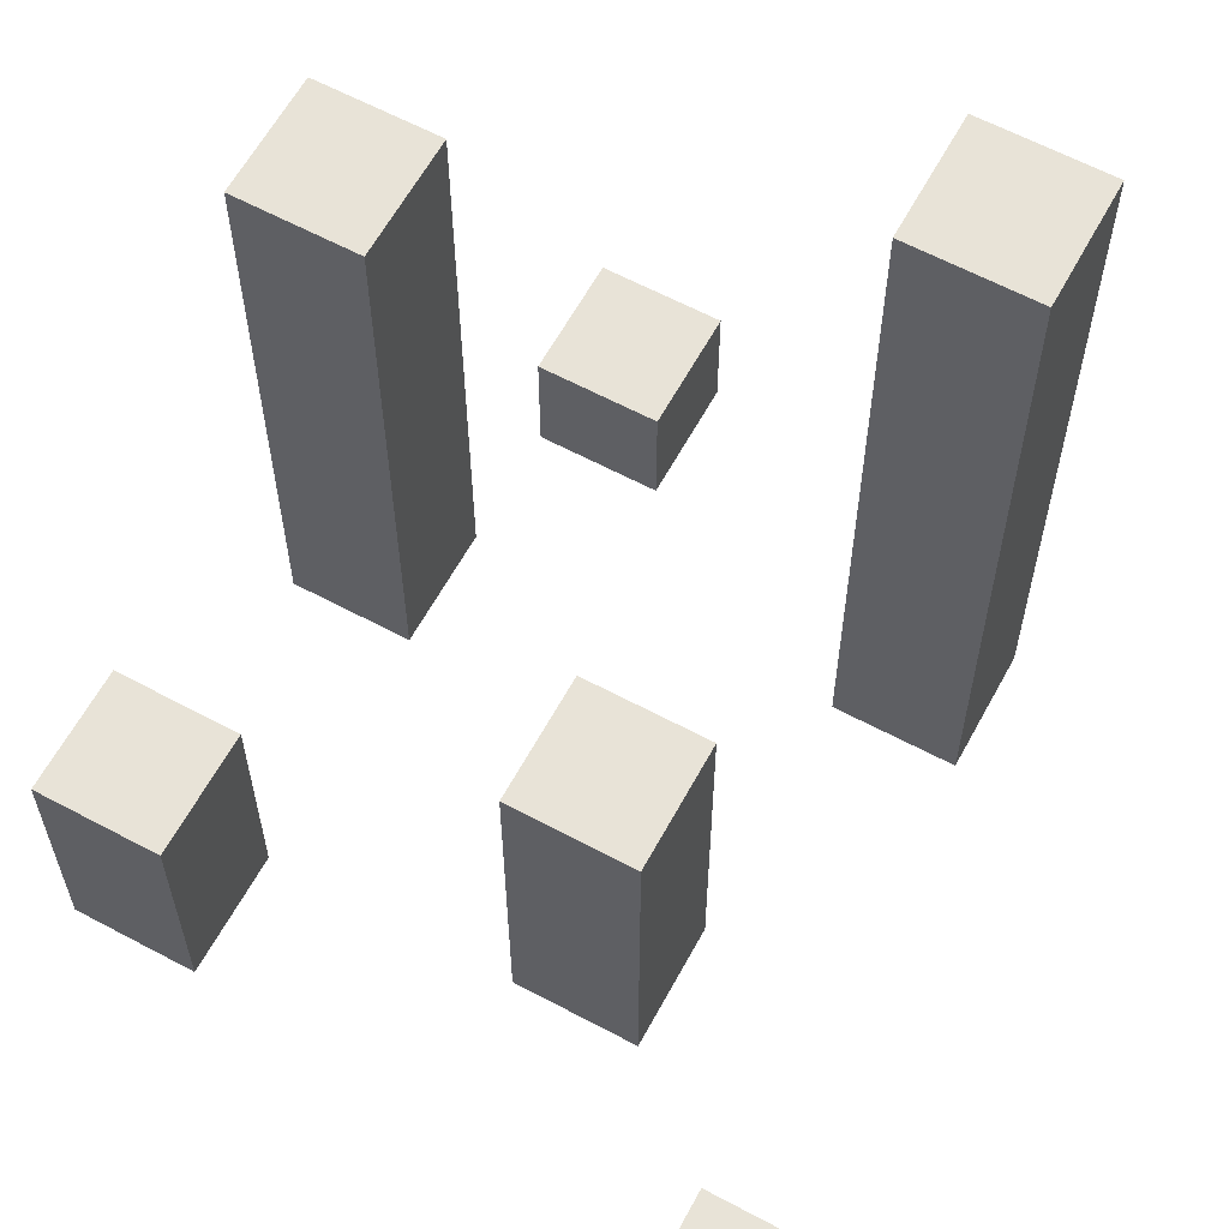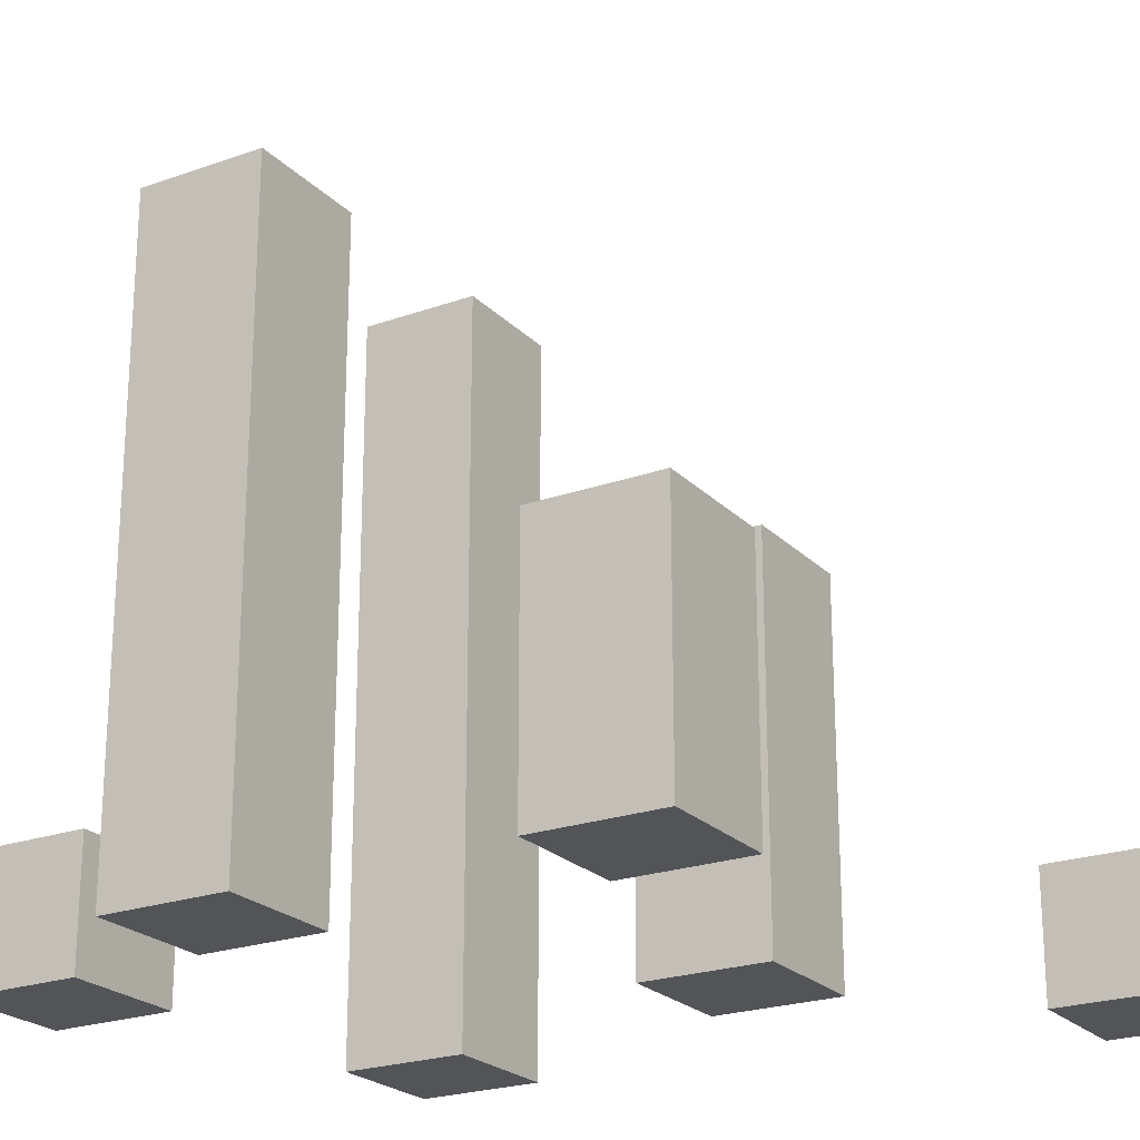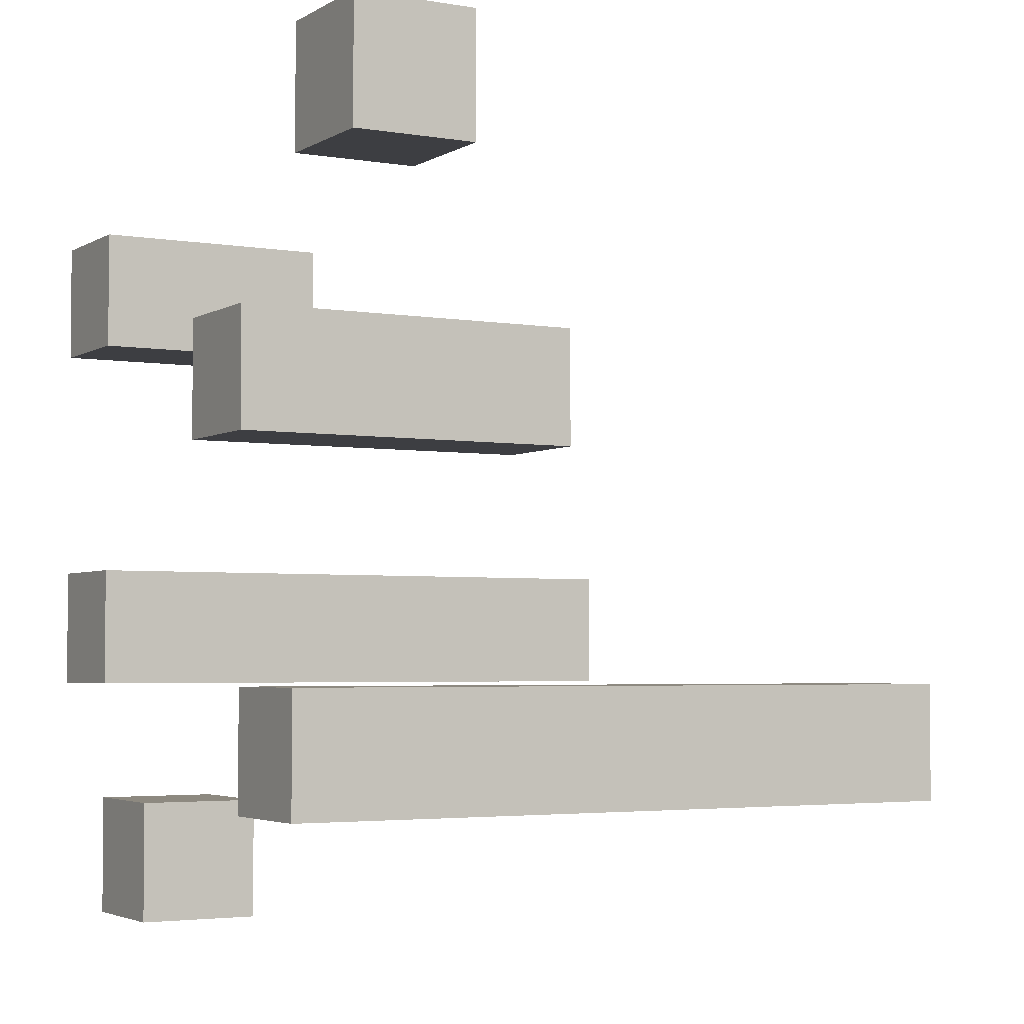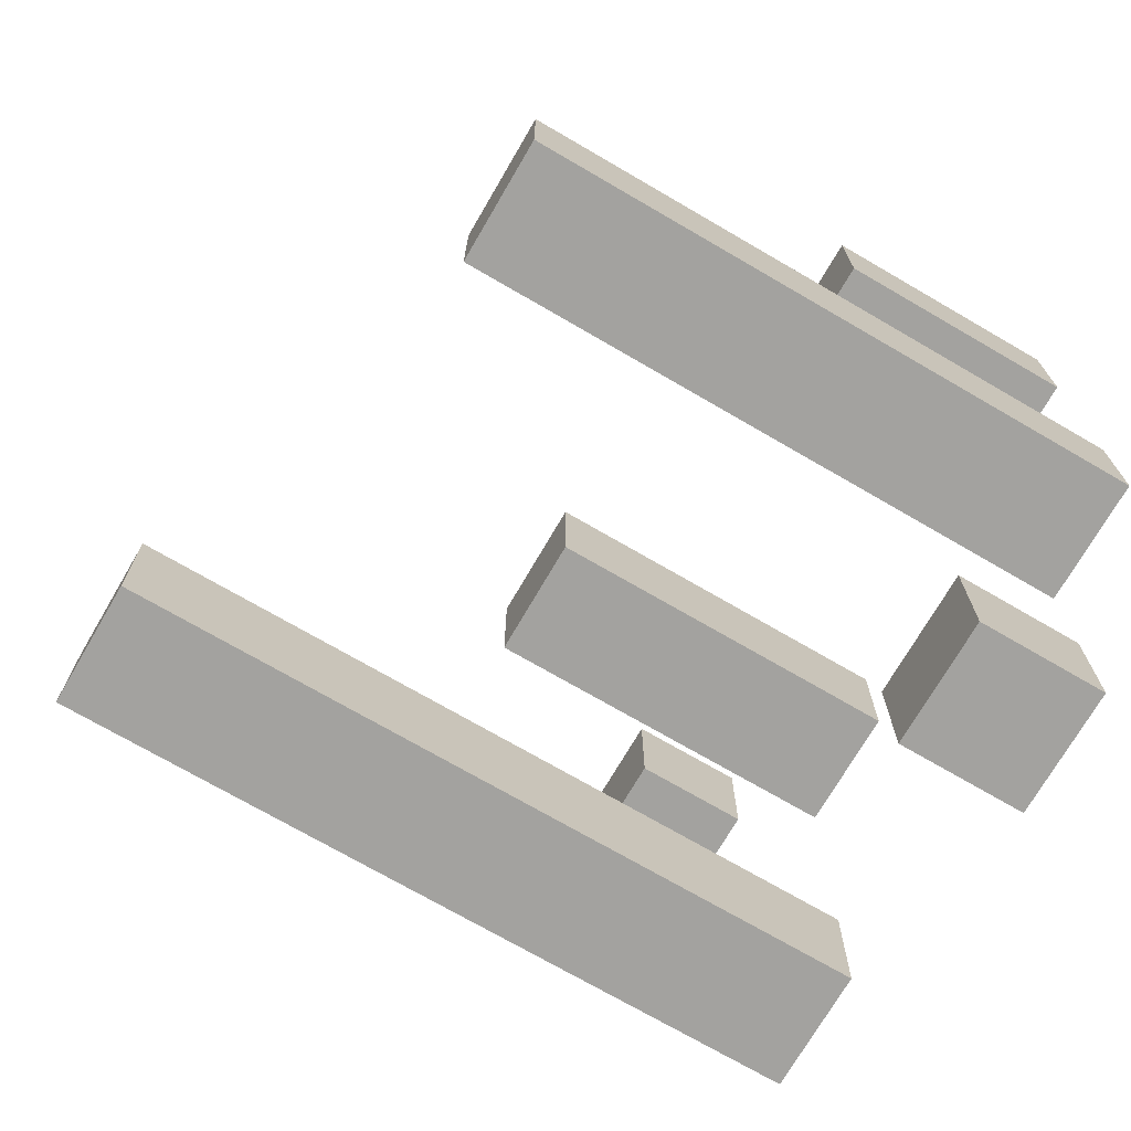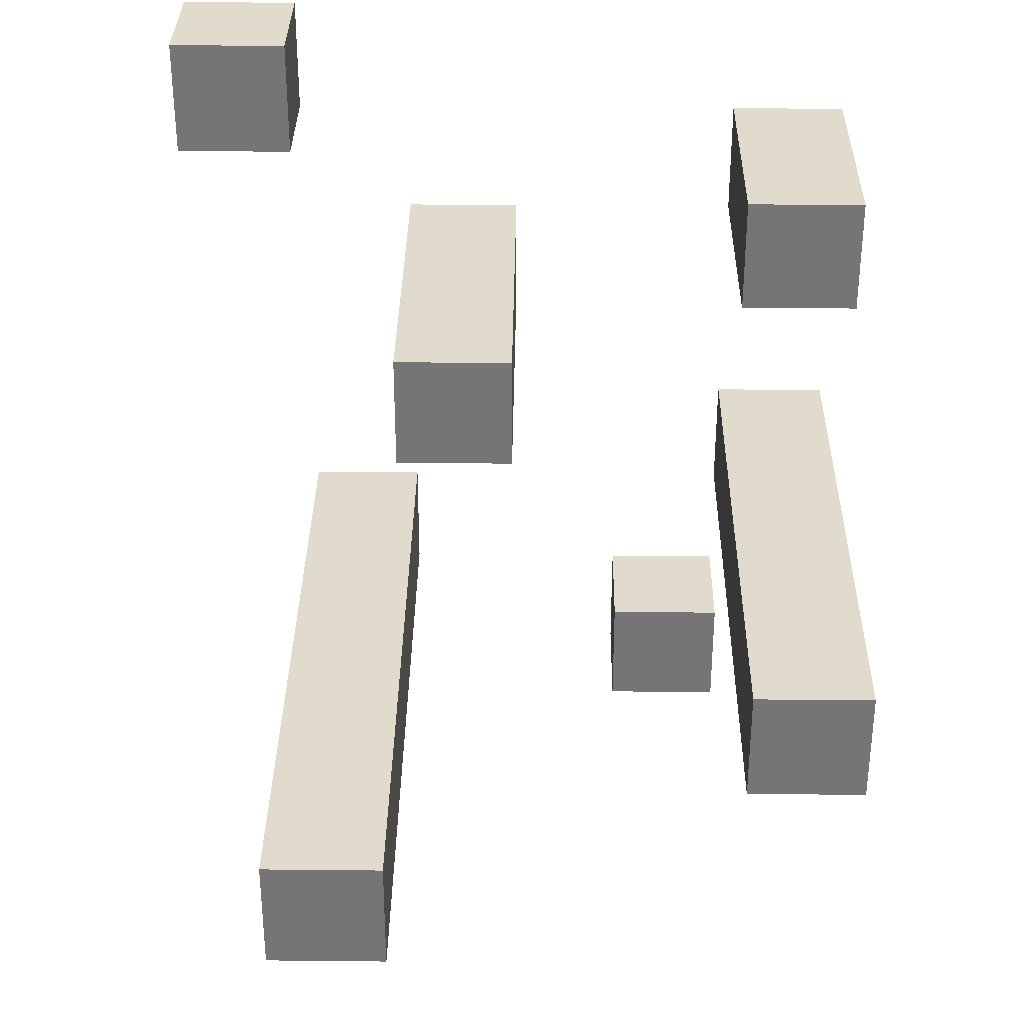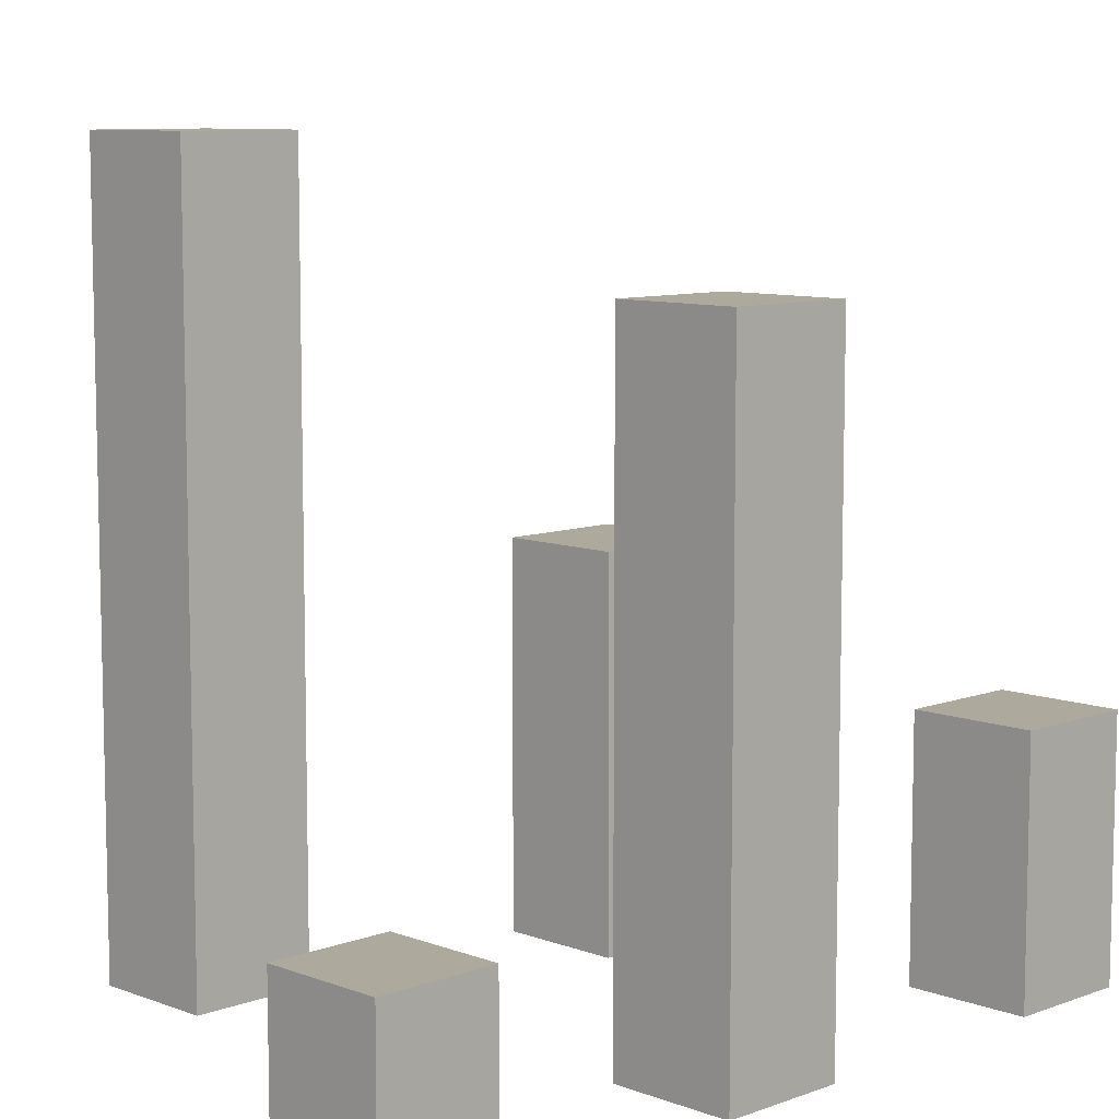
<metadata>
{"format":"obj","ext":"obj","renderer":"f3d","projection":"perspective","resolution":1024,"background":"white","views":[{"elev":61.8,"azim":28.5,"up":"+Y"},{"elev":-22.8,"azim":-58.5,"up":"+Y"},{"elev":-3.5,"azim":60.5,"up":"+Z"},{"elev":-72.4,"azim":-120.2,"up":"+Z"},{"elev":33.3,"azim":-179.2,"up":"+Z"},{"elev":8.8,"azim":-134.7,"up":"+Y"}]}
</metadata>
<code>
v -3 0 3
v -3 0 2
v -3 0 -0
v -3 0 -1
v -3 2 3
v -3 2 2
v -3 5 -0
v -3 5 -1
v -2 0 -2
v -2 0 -3
v -2 1 -2
v -2 1 -3
v 0 0 2
v 0 0 1
v 0 3 2
v 0 3 1
v 1 0 -1
v 1 0 -2
v 1 6 -1
v 1 6 -2
v 2 0 4
v 2 0 3
v 2 1 4
v 2 1 3
v -2 0 3
v -2 0 2
v -2 0 -0
v -2 0 -1
v -2 2 3
v -2 2 2
v -2 5 -0
v -2 5 -1
v -1 0 -2
v -1 0 -3
v -1 1 -2
v -1 1 -3
v 1 0 2
v 1 0 1
v 1 3 2
v 1 3 1
v 2 0 -1
v 2 0 -2
v 2 6 -1
v 2 6 -2
v 3 0 4
v 3 0 3
v 3 1 4
v 3 1 3
v 2 0 4
v 2 1 4
v 3 0 4
v 3 1 4
v -3 0 3
v -3 2 3
v -2 0 3
v -2 2 3
v 0 0 2
v 0 3 2
v 1 0 2
v 1 3 2
v -3 0 -0
v -3 5 -0
v -2 0 -0
v -2 5 -0
v 1 0 -1
v 1 6 -1
v 2 0 -1
v 2 6 -1
v -2 0 -2
v -2 1 -2
v -1 0 -2
v -1 1 -2
v 2 0 3
v 2 1 3
v 3 0 3
v 3 1 3
v -3 0 2
v -3 2 2
v -2 0 2
v -2 2 2
v 0 0 1
v 0 3 1
v 1 0 1
v 1 3 1
v -3 0 -1
v -3 5 -1
v -2 0 -1
v -2 5 -1
v 1 0 -2
v 1 6 -2
v 2 0 -2
v 2 6 -2
v -2 0 -3
v -2 1 -3
v -1 0 -3
v -1 1 -3
v 2 0 4
v 3 0 4
v -3 0 3
v -2 0 3
v 2 0 3
v 3 0 3
v -3 0 2
v -2 0 2
v 0 0 2
v 1 0 2
v 0 0 1
v 1 0 1
v -3 0 -0
v -2 0 -0
v -3 0 -1
v -2 0 -1
v 1 0 -1
v 2 0 -1
v -2 0 -2
v -1 0 -2
v 1 0 -2
v 2 0 -2
v -2 0 -3
v -1 0 -3
v 2 1 4
v 3 1 4
v 2 1 3
v 3 1 3
v -2 1 -2
v -1 1 -2
v -2 1 -3
v -1 1 -3
v -3 2 3
v -2 2 3
v -3 2 2
v -2 2 2
v 0 3 2
v 1 3 2
v 0 3 1
v 1 3 1
v -3 5 -0
v -2 5 -0
v -3 5 -1
v -2 5 -1
v 1 6 -1
v 2 6 -1
v 1 6 -2
v 2 6 -2
f 5 2 1
f 6 2 5
f 7 4 3
f 8 4 7
f 11 10 9
f 12 10 11
f 15 14 13
f 16 14 15
f 19 18 17
f 20 18 19
f 23 22 21
f 24 22 23
f 25 26 29
f 29 26 30
f 27 28 31
f 31 28 32
f 33 34 35
f 35 34 36
f 37 38 39
f 39 38 40
f 41 42 43
f 43 42 44
f 45 46 47
f 47 46 48
f 51 50 49
f 52 50 51
f 55 54 53
f 56 54 55
f 59 58 57
f 60 58 59
f 63 62 61
f 64 62 63
f 67 66 65
f 68 66 67
f 71 70 69
f 72 70 71
f 73 74 75
f 75 74 76
f 77 78 79
f 79 78 80
f 81 82 83
f 83 82 84
f 85 86 87
f 87 86 88
f 89 90 91
f 91 90 92
f 93 94 95
f 95 94 96
f 101 98 97
f 102 98 101
f 103 100 99
f 104 100 103
f 107 106 105
f 108 106 107
f 111 110 109
f 112 110 111
f 117 114 113
f 118 114 117
f 119 116 115
f 120 116 119
f 121 122 123
f 123 122 124
f 125 126 127
f 127 126 128
f 129 130 131
f 131 130 132
f 133 134 135
f 135 134 136
f 137 138 139
f 139 138 140
f 141 142 143
f 143 142 144

</code>
